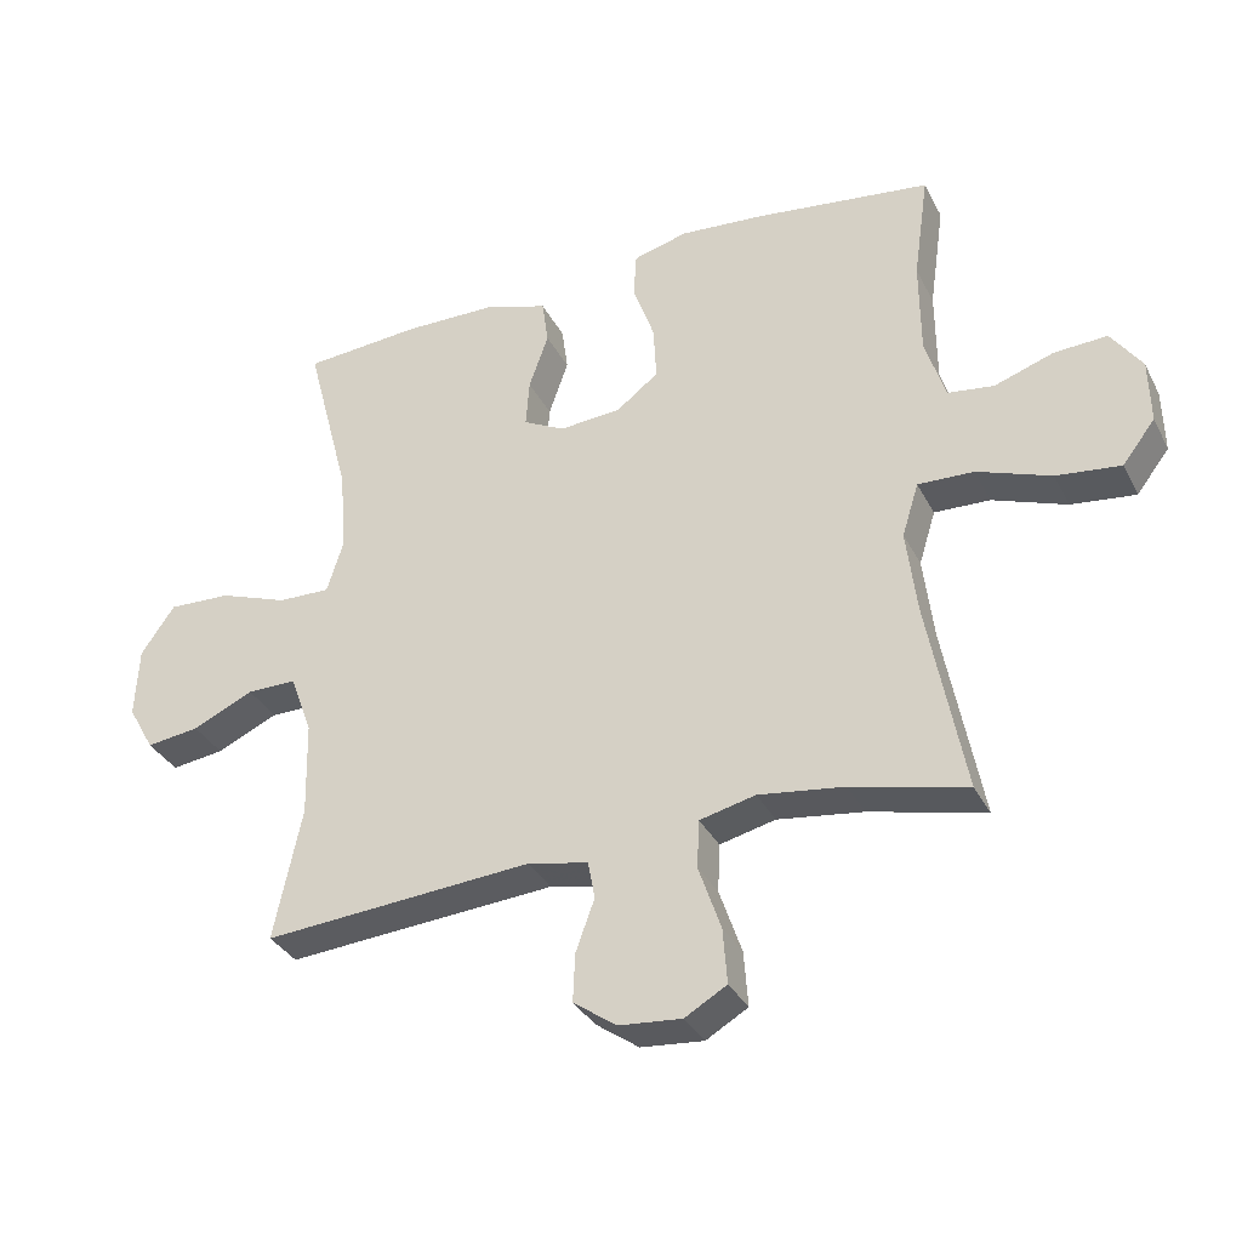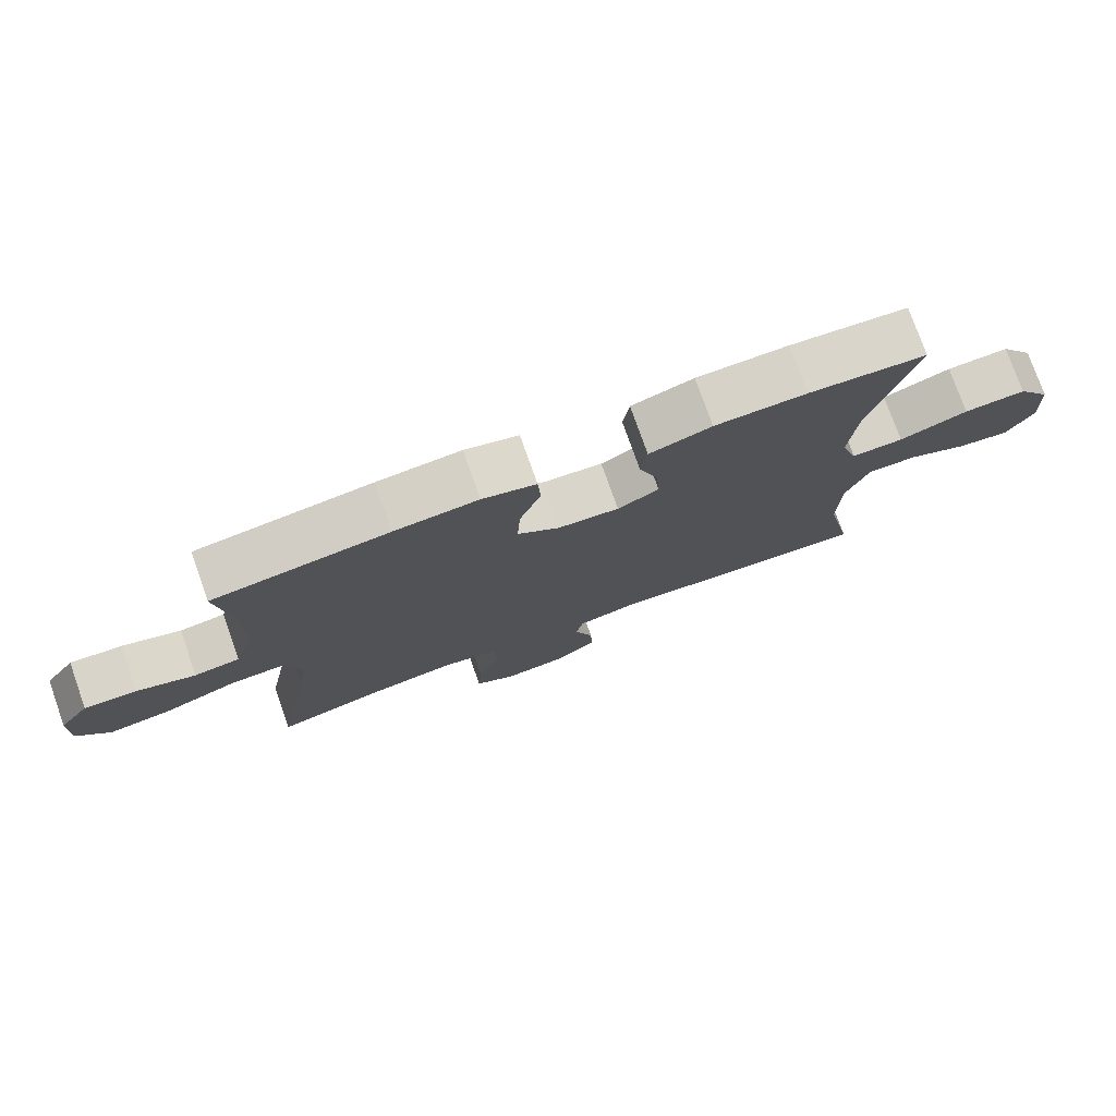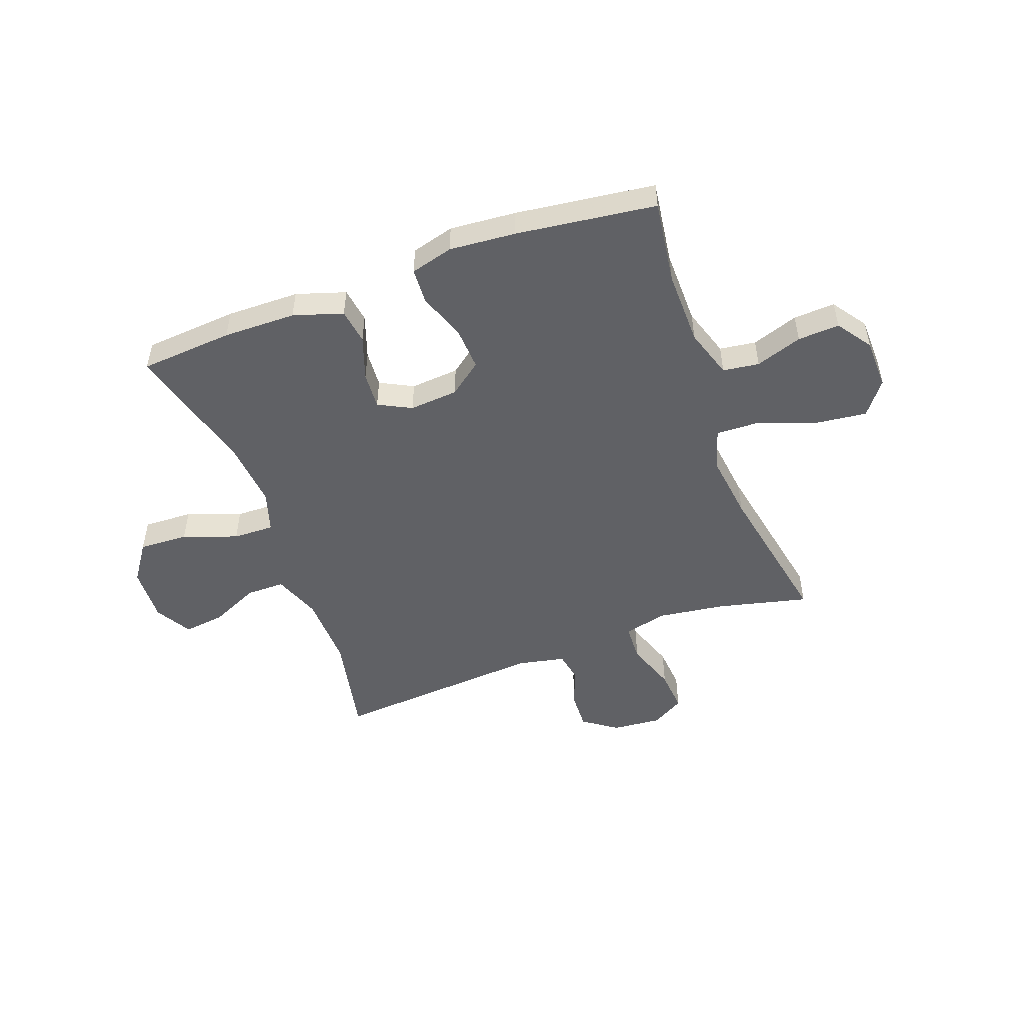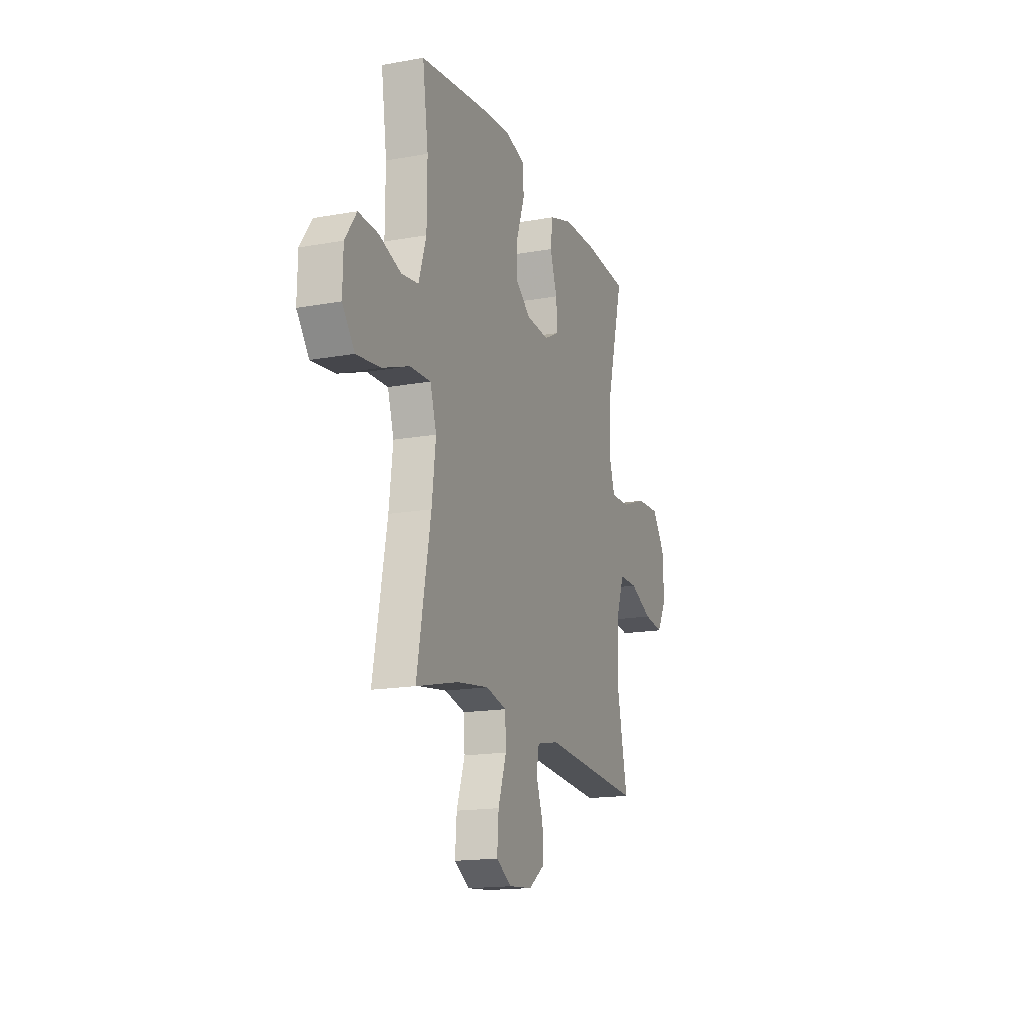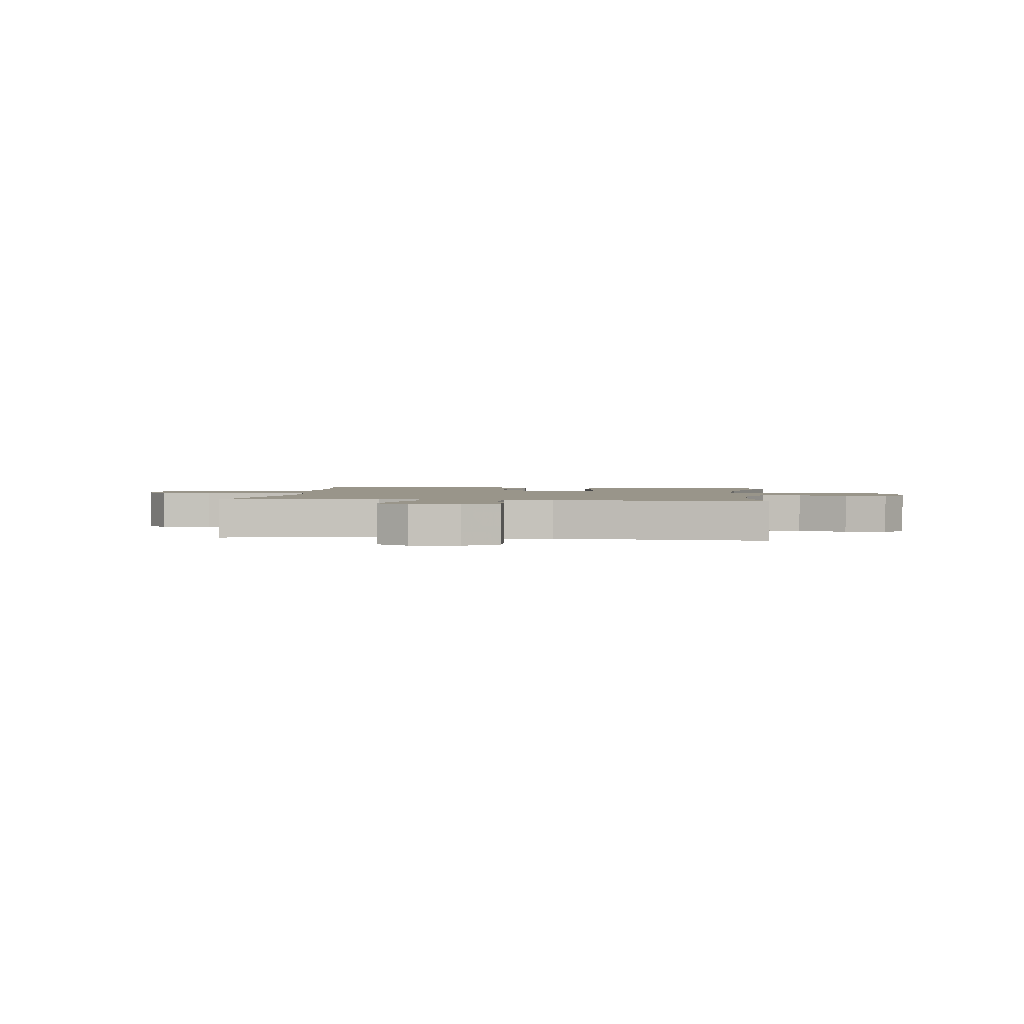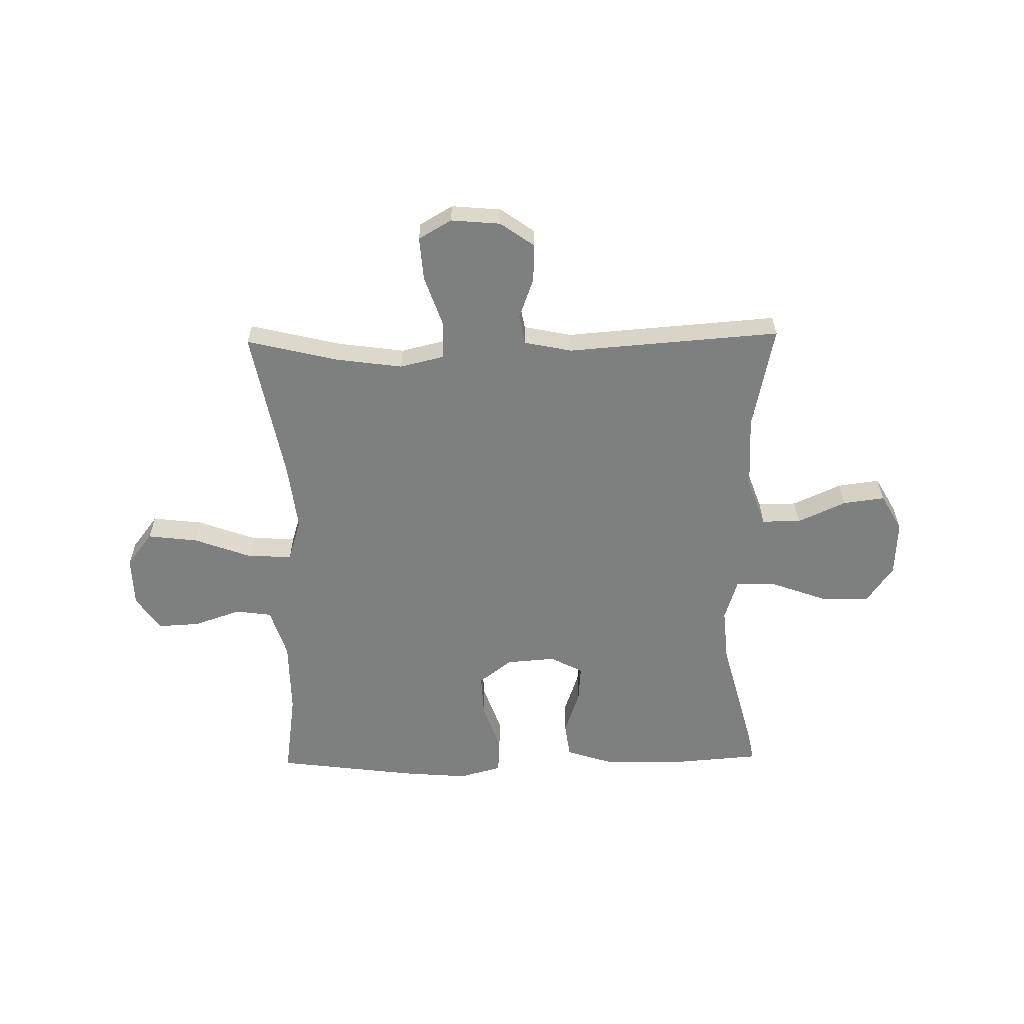
<metadata>
{"format":"obj","ext":"obj","renderer":"f3d","projection":"perspective","resolution":1024,"background":"white","views":[{"elev":-33.7,"azim":24.0,"up":"+Z"},{"elev":76.8,"azim":160.5,"up":"+Z"},{"elev":-49.9,"azim":20.3,"up":"+Y"},{"elev":-16.6,"azim":110.3,"up":"+Z"},{"elev":2.0,"azim":-173.2,"up":"+Y"},{"elev":-59.6,"azim":-179.0,"up":"+Y"}]}
</metadata>
<code>
v -0.5 0.07 -0.5
v -0.46 0.07 -0.31
v -0.463 0.07 -0.174
v -0.495 0.07 -0.087
v -0.566 0.07 -0.087
v -0.654 0.07 -0.127
v -0.73 0.07 -0.137
v -0.768 0.07 -0.07
v -0.763 0.07 0.032
v -0.714 0.07 0.102
v -0.624 0.07 0.098
v -0.525 0.07 0.062
v -0.45 0.07 0.06
v -0.426 0.07 0.136
v -0.436 0.07 0.257
v -0.5 0.07 0.5
v -0.33 0.07 0.513
v -0.197 0.07 0.511
v -0.107 0.07 0.482
v -0.098 0.07 0.417
v -0.126 0.07 0.337
v -0.131 0.07 0.269
v -0.071 0.07 0.238
v 0.018 0.07 0.245
v 0.078 0.07 0.291
v 0.074 0.07 0.37
v 0.043 0.07 0.457
v 0.047 0.07 0.522
v 0.125 0.07 0.543
v 0.246 0.07 0.533
v 0.5 0.07 0.5
v 0.478 0.07 0.346
v 0.479 0.07 0.209
v 0.508 0.07 0.118
v 0.574 0.07 0.109
v 0.659 0.07 0.138
v 0.735 0.07 0.142
v 0.779 0.07 0.079
v 0.781 0.07 -0.013
v 0.734 0.07 -0.074
v 0.642 0.07 -0.063
v 0.536 0.07 -0.024
v 0.456 0.07 -0.021
v 0.432 0.07 -0.098
v 0.447 0.07 -0.22
v 0.5 0.07 -0.5
v 0.335 0.07 -0.46
v 0.212 0.07 -0.443
v 0.132 0.07 -0.462
v 0.129 0.07 -0.531
v 0.161 0.07 -0.624
v 0.167 0.07 -0.703
v 0.107 0.07 -0.738
v 0.017 0.07 -0.73
v -0.045 0.07 -0.686
v -0.042 0.07 -0.617
v -0.015 0.07 -0.543
v -0.025 0.07 -0.489
v -0.112 0.07 -0.471
v -0.5 0 -0.5
v -0.46 0 -0.31
v -0.463 0 -0.174
v -0.495 0 -0.087
v -0.566 0 -0.087
v -0.654 0 -0.127
v -0.73 0 -0.137
v -0.768 0 -0.07
v -0.763 0 0.032
v -0.714 0 0.102
v -0.624 0 0.098
v -0.525 0 0.062
v -0.45 0 0.06
v -0.426 0 0.136
v -0.436 0 0.257
v -0.5 0 0.5
v -0.33 0 0.513
v -0.197 0 0.511
v -0.107 0 0.482
v -0.098 0 0.417
v -0.126 0 0.337
v -0.131 0 0.269
v -0.071 0 0.238
v 0.018 0 0.245
v 0.078 0 0.291
v 0.074 0 0.37
v 0.043 0 0.457
v 0.047 0 0.522
v 0.125 0 0.543
v 0.246 0 0.533
v 0.5 0 0.5
v 0.478 0 0.346
v 0.479 0 0.209
v 0.508 0 0.118
v 0.574 0 0.109
v 0.659 0 0.138
v 0.735 0 0.142
v 0.779 0 0.079
v 0.781 0 -0.013
v 0.734 0 -0.074
v 0.642 0 -0.063
v 0.536 0 -0.024
v 0.456 0 -0.021
v 0.432 0 -0.098
v 0.447 0 -0.22
v 0.5 0 -0.5
v 0.335 0 -0.46
v 0.212 0 -0.443
v 0.132 0 -0.462
v 0.129 0 -0.531
v 0.161 0 -0.624
v 0.167 0 -0.703
v 0.107 0 -0.738
v 0.017 0 -0.73
v -0.045 0 -0.686
v -0.042 0 -0.617
v -0.015 0 -0.543
v -0.025 0 -0.489
v -0.112 0 -0.471
f 55 56 57
f 54 55 57
f 53 54 57
f 52 53 57
f 51 52 57
f 50 51 57
f 49 50 57 58
f 48 49 58 59
f 45 46 47
f 44 45 47 48
f 59 1 2
f 48 59 2
f 44 48 2
f 43 44 2
f 40 41 42
f 39 40 42
f 38 39 42
f 37 38 42
f 36 37 42
f 35 36 42
f 34 35 42 43
f 30 31 32
f 29 30 32
f 28 29 32
f 27 28 32
f 26 27 32
f 25 26 32 33
f 43 2 3
f 34 43 3
f 33 34 3
f 25 33 3
f 24 25 3
f 19 20 21
f 18 19 21
f 17 18 21
f 16 17 21
f 15 16 21
f 14 15 21 22
f 13 14 22 23
f 10 11 12
f 9 10 12
f 8 9 12
f 7 8 12
f 6 7 12
f 5 6 12
f 4 5 12 13
f 13 23 24
f 4 13 24
f 3 4 24
f 116 115 114
f 116 114 113
f 116 113 112
f 116 112 111
f 116 111 110
f 116 110 109
f 117 116 109 108
f 118 117 108 107
f 106 105 104
f 107 106 104 103
f 61 60 118
f 61 118 107
f 61 107 103
f 61 103 102
f 101 100 99
f 101 99 98
f 101 98 97
f 101 97 96
f 101 96 95
f 101 95 94
f 102 101 94 93
f 91 90 89
f 91 89 88
f 91 88 87
f 91 87 86
f 91 86 85
f 92 91 85 84
f 62 61 102
f 62 102 93
f 62 93 92
f 62 92 84
f 62 84 83
f 80 79 78
f 80 78 77
f 80 77 76
f 80 76 75
f 80 75 74
f 81 80 74 73
f 82 81 73 72
f 71 70 69
f 71 69 68
f 71 68 67
f 71 67 66
f 71 66 65
f 71 65 64
f 72 71 64 63
f 83 82 72
f 83 72 63
f 83 63 62
f 1 60 61 2
f 2 61 62 3
f 3 62 63 4
f 4 63 64 5
f 5 64 65 6
f 6 65 66 7
f 7 66 67 8
f 8 67 68 9
f 9 68 69 10
f 10 69 70 11
f 11 70 71 12
f 12 71 72 13
f 13 72 73 14
f 14 73 74 15
f 15 74 75 16
f 16 75 76 17
f 17 76 77 18
f 18 77 78 19
f 19 78 79 20
f 20 79 80 21
f 21 80 81 22
f 22 81 82 23
f 23 82 83 24
f 24 83 84 25
f 25 84 85 26
f 26 85 86 27
f 27 86 87 28
f 28 87 88 29
f 29 88 89 30
f 30 89 90 31
f 31 90 91 32
f 32 91 92 33
f 33 92 93 34
f 34 93 94 35
f 35 94 95 36
f 36 95 96 37
f 37 96 97 38
f 38 97 98 39
f 39 98 99 40
f 40 99 100 41
f 41 100 101 42
f 42 101 102 43
f 43 102 103 44
f 44 103 104 45
f 45 104 105 46
f 46 105 106 47
f 47 106 107 48
f 48 107 108 49
f 49 108 109 50
f 50 109 110 51
f 51 110 111 52
f 52 111 112 53
f 53 112 113 54
f 54 113 114 55
f 55 114 115 56
f 56 115 116 57
f 57 116 117 58
f 58 117 118 59
f 59 118 60 1

</code>
